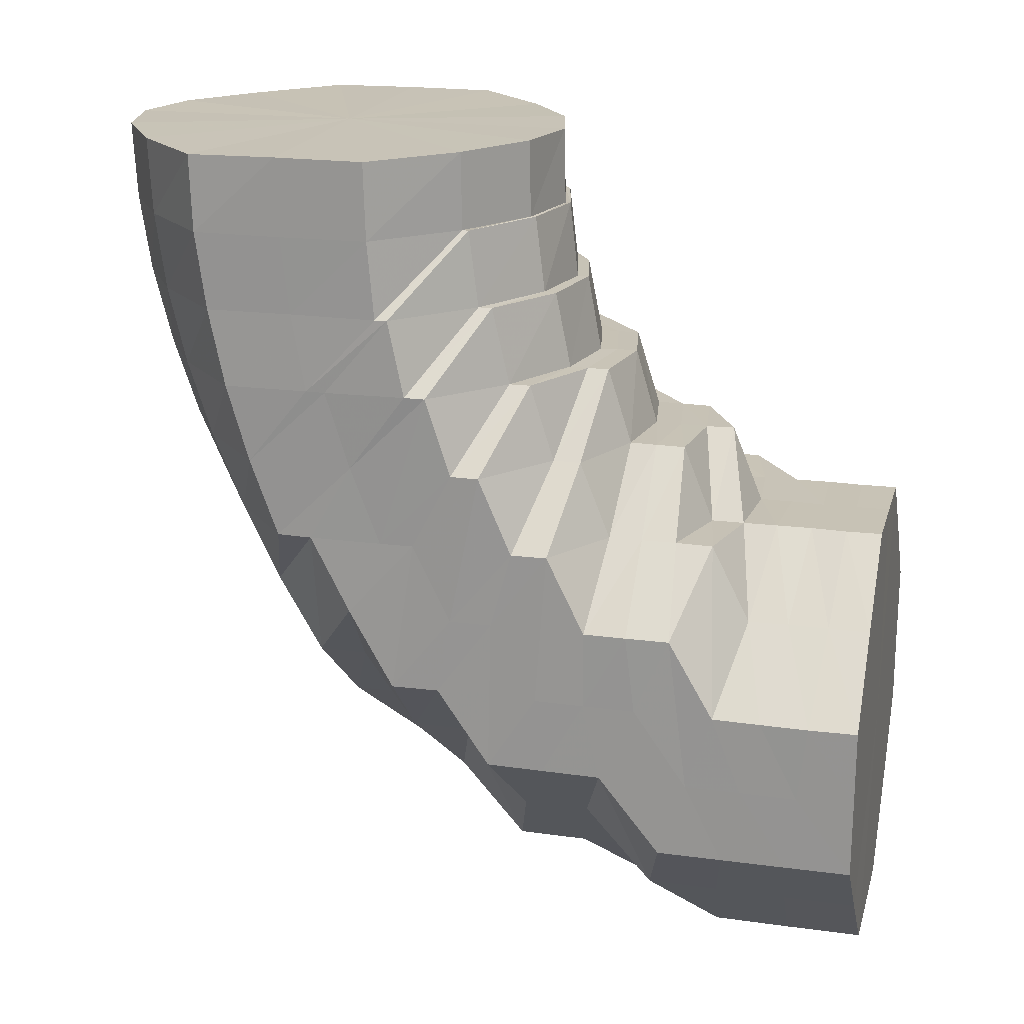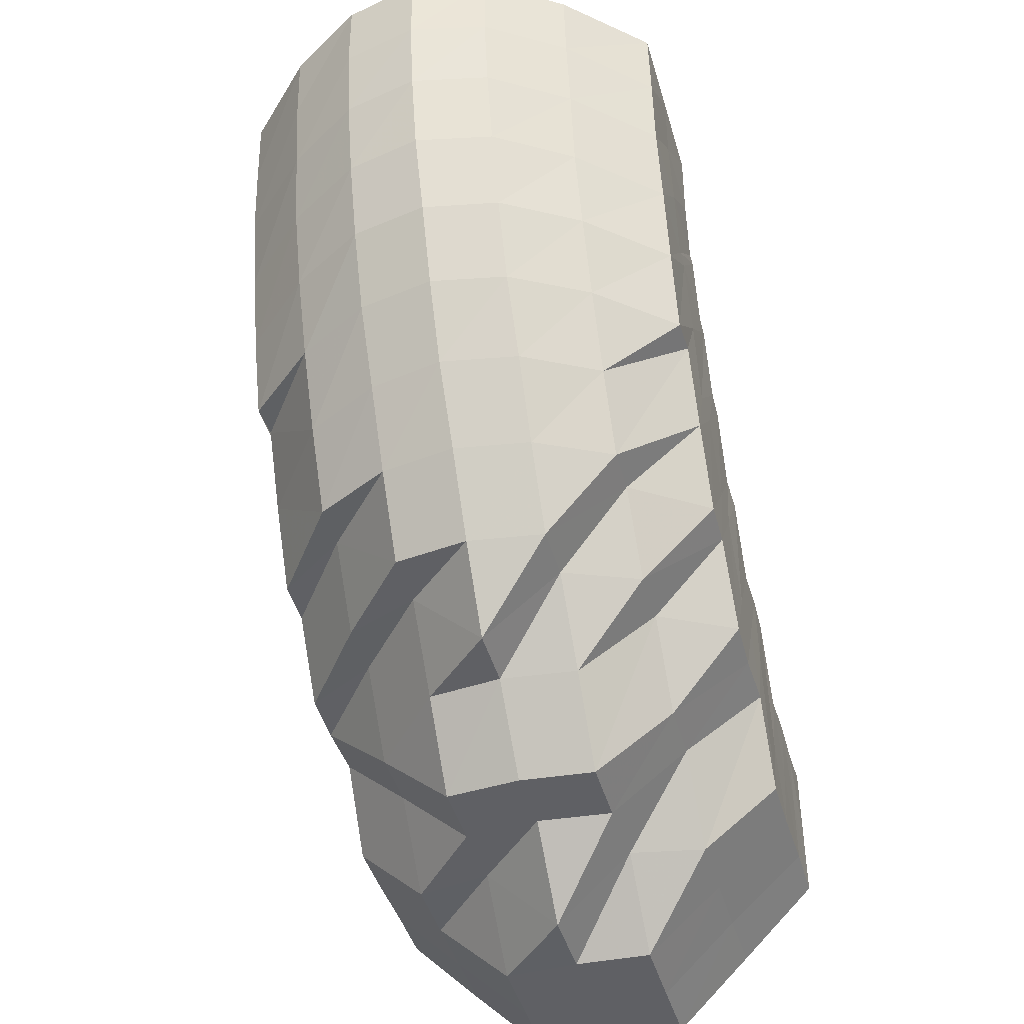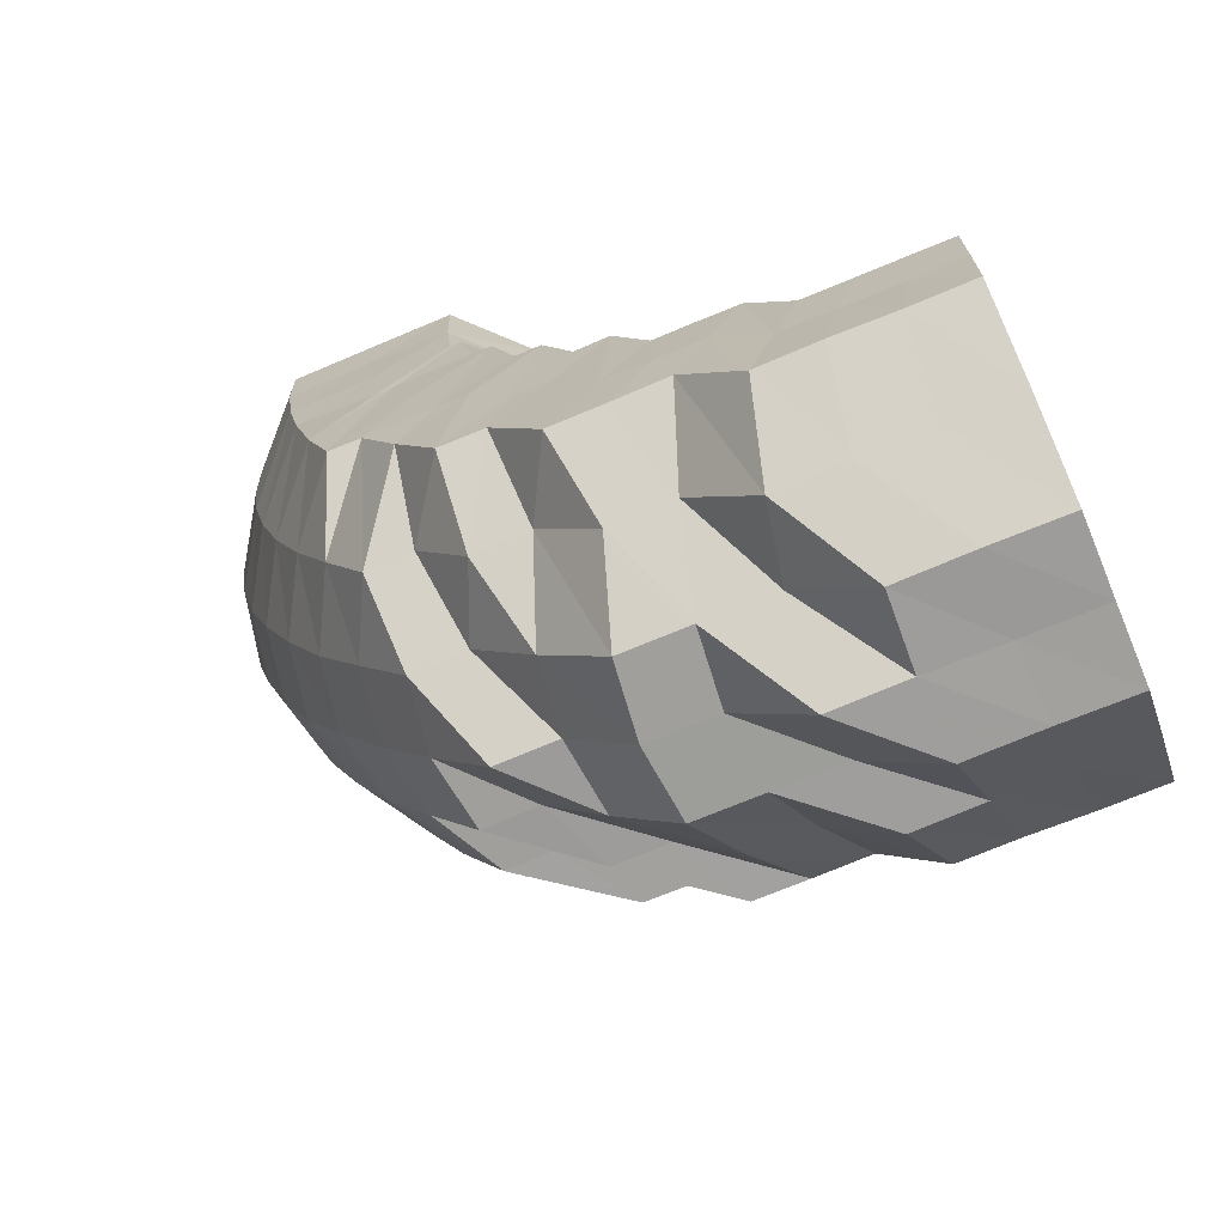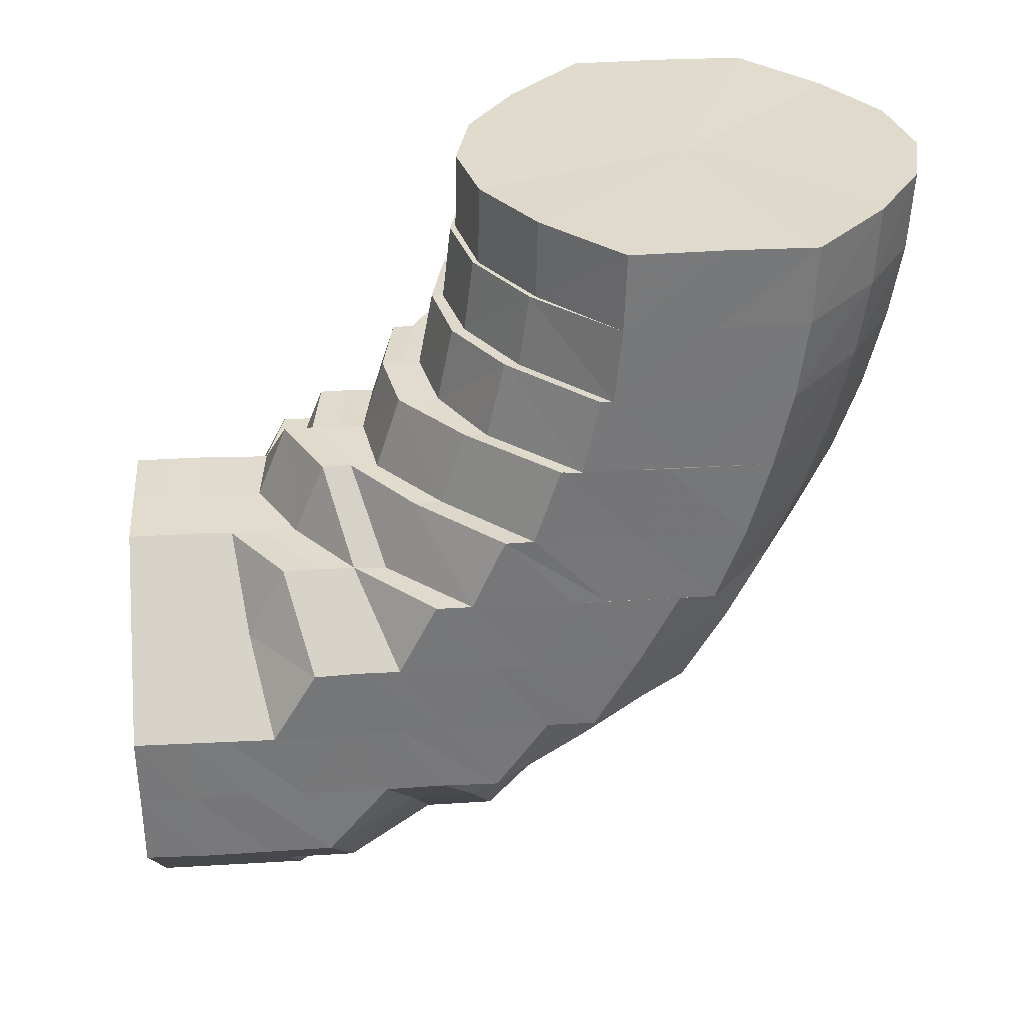
<metadata>
{"format":"obj","ext":"obj","renderer":"f3d","projection":"perspective","resolution":1024,"background":"white","views":[{"elev":19.3,"azim":104.5,"up":"+Y"},{"elev":-43.3,"azim":15.6,"up":"+Y"},{"elev":-70.7,"azim":112.7,"up":"+Y"},{"elev":33.2,"azim":-94.6,"up":"+Y"}]}
</metadata>
<code>
o 16289
v 2234 1876 15.36
v 2234 1876 15.36
v 2234 1876 15.36
v 2234 1876 15.36
v 2234 1876 15.35
v 2234 1876 15.36
v 2234 1876 15.35
v 2234 1876 15.34
v 2234 1876 15.35
v 2234 1876 15.36
v 2234 1876 15.36
v 2234 1876 15.35
v 2234 1876 15.36
v 2234 1876 15.36
v 2234 1876 15.36
v 2234 1876 15.36
v 2234 1876 15.36
v 2234 1876 15.35
v 2234 1876 15.35
v 2234 1876 15.35
v 2234 1876 15.35
v 2234 1876 15.36
v 2234 1876 15.35
v 2234 1876 15.34
v 2234 1876 15.34
v 2234 1876 15.33
v 2234 1876 15.34
v 2234 1876 15.32
v 2234 1876 15.34
v 2234 1876 15.32
v 2234 1876 15.34
v 2234 1876 15.35
v 2234 1876 15.34
v 2234 1876 15.33
v 2234 1876 15.32
v 2234 1876 15.31
v 2234 1876 15.3
v 2234 1876 15.32
v 2234 1876 15.31
v 2234 1876 15.32
v 2234 1876 15.33
v 2234 1876 15.34
v 2234 1876 15.32
v 2234 1876 15.33
v 2234 1876 15.32
v 2234 1876 15.33
v 2234 1876 15.32
v 2234 1876 15.31
v 2234 1876 15.32
v 2234 1876 15.31
v 2234 1876 15.31
v 2234 1876 15.3
v 2234 1876 15.31
v 2234 1876 15.3
v 2234 1876 15.3
v 2234 1876 15.3
v 2234 1876 15.3
v 2234 1876 15.3
v 2234 1876 15.3
v 2234 1876 15.31
v 2234 1876 15.3
v 2234 1876 15.3
v 2234 1876 15.31
v 2234 1876 15.31
v 2234 1876 15.32
v 2234 1876 15.32
v 2234 1876 15.31
v 2234 1876 15.33
v 2234 1876 15.33
v 2234 1876 15.32
v 2234 1876 15.34
v 2234 1876 15.33
v 2234 1876 15.34
v 2234 1876 15.34
v 2234 1876 15.33
v 2234 1876 15.32
v 2234 1876 15.31
v 2234 1876 15.31
v 2234 1876 15.3
v 2234 1876 15.3
v 2234 1876 15.3
v 2234 1876 15.31
v 2234 1876 15.3
v 2234 1876 15.3
v 2234 1876 15.3
v 2234 1876 15.3
v 2234 1876 15.3
v 2234 1876 15.31
v 2234 1876 15.3
v 2234 1876 15.31
v 2234 1876 15.32
v 2234 1876 15.31
v 2234 1876 15.31
v 2234 1876 15.31
v 2234 1876 15.32
v 2234 1876 15.31
v 2234 1876 15.3
v 2234 1876 15.3
v 2234 1876 15.3
v 2234 1876 15.3
v 2234 1876 15.3
v 2234 1876 15.3
v 2234 1876 15.31
v 2234 1876 15.31
v 2234 1876 15.32
v 2234 1876 15.32
v 2234 1876 15.35
v 2234 1876 15.35
v 2234 1876 15.35
v 2234 1876 15.34
v 2234 1876 15.35
v 2234 1876 15.34
v 2234 1876 15.33
v 2234 1876 15.34
v 2234 1876 15.35
v 2234 1876 15.32
v 2234 1876 15.31
v 2234 1876 15.31
v 2234 1876 15.3
v 2234 1876 15.3
v 2234 1876 15.3
v 2234 1876 15.3
v 2234 1876 15.3
v 2234 1876 15.3
v 2234 1876 15.31
v 2234 1876 15.32
v 2234 1876 15.3
v 2234 1876 15.33
v 2234 1876 15.32
v 2234 1876 15.31
v 2234 1876 15.31
v 2234 1876 15.3
v 2234 1876 15.3
v 2234 1876 15.34
v 2234 1876 15.3
v 2234 1876 15.3
v 2234 1876 15.3
v 2234 1876 15.3
v 2234 1876 15.31
v 2234 1876 15.3
v 2234 1876 15.32
v 2234 1876 15.3
v 2234 1876 15.3
v 2234 1876 15.33
v 2234 1876 15.31
v 2234 1876 15.34
v 2234 1876 15.32
v 2234 1876 15.33
v 2234 1876 15.34
v 2234 1876 15.33
v 2234 1876 15.32
v 2234 1876 15.32
v 2234 1876 15.33
v 2234 1876 15.32
v 2234 1876 15.34
v 2234 1876 15.32
v 2234 1876 15.33
v 2234 1876 15.32
v 2234 1876 15.34
v 2234 1876 15.33
v 2234 1876 15.35
v 2234 1876 15.33
v 2234 1876 15.34
v 2234 1876 15.35
v 2234 1876 15.35
v 2234 1876 15.34
v 2234 1876 15.34
v 2234 1876 15.33
v 2234 1876 15.33
v 2234 1876 15.32
v 2234 1876 15.31
v 2234 1876 15.3
v 2234 1876 15.31
v 2234 1876 15.32
v 2234 1876 15.31
v 2234 1876 15.3
v 2234 1876 15.31
v 2234 1876 15.3
v 2234 1876 15.3
v 2234 1876 15.3
v 2234 1876 15.3
v 2234 1876 15.31
v 2234 1876 15.29
v 2234 1876 15.29
v 2234 1876 15.3
v 2234 1876 15.3
v 2234 1876 15.3
v 2234 1876 15.31
v 2234 1876 15.3
v 2234 1876 15.29
v 2234 1876 15.29
v 2234 1876 15.29
v 2234 1876 15.3
v 2234 1876 15.3
v 2234 1876 15.3
v 2234 1876 15.3
v 2234 1876 15.29
v 2234 1876 15.29
v 2234 1876 15.3
v 2234 1876 15.3
v 2234 1876 15.31
v 2234 1876 15.3
v 2234 1876 15.29
v 2234 1876 15.29
v 2234 1876 15.31
v 2234 1876 15.3
v 2234 1876 15.3
v 2234 1876 15.29
v 2234 1876 15.29
v 2234 1876 15.28
v 2234 1876 15.29
v 2234 1876 15.3
v 2234 1876 15.3
v 2234 1876 15.28
v 2234 1876 15.31
v 2234 1876 15.3
v 2234 1876 15.31
v 2234 1876 15.3
v 2234 1876 15.3
v 2234 1876 15.31
v 2234 1876 15.3
v 2234 1876 15.29
v 2234 1876 15.29
v 2234 1876 15.29
v 2234 1876 15.28
v 2234 1876 15.3
v 2234 1876 15.28
v 2234 1876 15.29
v 2234 1876 15.28
v 2234 1876 15.31
v 2234 1876 15.29
v 2234 1876 15.32
v 2234 1876 15.3
v 2234 1876 15.31
v 2234 1876 15.3
v 2234 1876 15.3
v 2234 1876 15.3
v 2234 1876 15.32
v 2234 1876 15.3
v 2234 1876 15.31
v 2234 1876 15.32
v 2234 1876 15.3
v 2234 1876 15.32
v 2234 1876 15.31
v 2234 1876 15.33
v 2234 1876 15.32
v 2234 1876 15.31
v 2234 1876 15.3
v 2234 1876 15.3
v 2234 1876 15.3
v 2234 1876 15.31
v 2234 1876 15.32
v 2234 1876 15.3
v 2234 1876 15.31
v 2234 1876 15.3
v 2234 1876 15.3
v 2234 1876 15.29
v 2234 1876 15.29
v 2234 1876 15.29
v 2234 1876 15.28
v 2234 1876 15.28
v 2234 1876 15.3
v 2234 1876 15.3
v 2234 1876 15.28
v 2234 1876 15.28
v 2234 1876 15.28
v 2234 1876 15.28
v 2234 1876 15.28
v 2234 1876 15.28
v 2234 1876 15.28
v 2234 1876 15.29
v 2234 1876 15.28
v 2234 1876 15.29
v 2234 1876 15.29
v 2234 1876 15.28
v 2234 1876 15.28
v 2234 1876 15.28
v 2234 1876 15.28
v 2234 1876 15.28
v 2234 1876 15.28
v 2234 1876 15.27
v 2234 1876 15.27
v 2234 1876 15.27
v 2234 1876 15.27
v 2234 1876 15.27
v 2234 1876 15.27
v 2234 1876 15.27
v 2234 1876 15.27
v 2234 1876 15.26
v 2234 1876 15.27
v 2234 1876 15.26
v 2234 1876 15.25
v 2234 1876 15.26
v 2234 1876 15.25
v 2234 1876 15.27
v 2234 1876 15.26
v 2234 1876 15.25
v 2234 1876 15.27
v 2234 1876 15.26
v 2234 1876 15.25
v 2234 1876 15.28
v 2234 1876 15.25
v 2234 1876 15.25
v 2234 1876 15.25
v 2234 1876 15.25
v 2234 1876 15.25
v 2234 1876 15.25
v 2234 1876 15.25
v 2234 1876 15.25
v 2234 1876 15.26
v 2234 1876 15.25
v 2234 1876 15.25
v 2234 1876 15.26
v 2234 1876 15.25
v 2234 1876 15.26
v 2234 1876 15.25
v 2234 1876 15.25
v 2234 1876 15.26
v 2234 1876 15.25
v 2234 1876 15.25
v 2234 1876 15.26
v 2234 1876 15.26
v 2234 1876 15.25
v 2234 1876 15.25
v 2234 1876 15.27
v 2234 1876 15.26
v 2234 1876 15.26
v 2234 1876 15.25
v 2234 1876 15.25
v 2234 1876 15.27
v 2234 1876 15.27
v 2234 1876 15.26
v 2234 1876 15.26
v 2234 1876 15.25
v 2234 1876 15.25
v 2234 1876 15.25
v 2234 1876 15.26
v 2234 1876 15.25
v 2234 1876 15.25
v 2234 1876 15.26
v 2234 1876 15.25
v 2234 1876 15.26
v 2234 1876 15.26
v 2234 1876 15.25
v 2234 1876 15.25
v 2234 1876 15.25
v 2234 1876 15.26
v 2234 1876 15.27
v 2234 1876 15.27
v 2234 1876 15.25
v 2234 1876 15.27
v 2234 1876 15.28
v 2234 1876 15.28
v 2234 1876 15.29
v 2234 1876 15.28
v 2234 1876 15.29
v 2234 1876 15.27
v 2234 1876 15.28
v 2234 1876 15.3
v 2234 1876 15.3
v 2234 1876 15.27
v 2234 1876 15.28
v 2234 1876 15.26
v 2234 1876 15.27
v 2234 1876 15.28
v 2234 1876 15.28
v 2234 1876 15.27
v 2234 1876 15.28
v 2234 1876 15.3
v 2234 1876 15.3
v 2234 1876 15.31
v 2234 1876 15.3
v 2234 1876 15.32
v 2234 1876 15.36
v 2234 1876 15.36
v 2234 1876 15.33
v 2234 1876 15.35
v 2234 1876 15.36
v 2234 1876 15.34
v 2234 1876 15.35
v 2234 1876 15.33
v 2234 1876 15.34
v 2234 1876 15.32
v 2234 1876 15.33
v 2234 1876 15.31
v 2234 1876 15.32
v 2234 1876 15.3
v 2234 1876 15.31
v 2234 1876 15.3
v 2234 1876 15.3
f 1 2 3
f 3 4 5
f 2 4 6
f 5 7 8
f 4 7 9
f 2 10 4
f 4 11 7
f 10 11 4
f 11 12 7
f 13 10 2
f 10 14 11
f 15 13 2
f 15 2 16
f 17 15 1
f 13 18 10
f 18 14 10
f 19 13 15
f 20 18 13
f 19 20 13
f 21 19 15
f 21 15 22
f 23 21 17
f 24 19 21
f 25 20 19
f 24 25 19
f 26 25 24
f 25 27 20
f 28 27 25
f 27 29 20
f 20 29 18
f 28 30 27
f 31 24 21
f 31 21 32
f 33 31 23
f 34 24 31
f 34 26 24
f 35 26 34
f 35 36 26
f 37 36 38
f 39 35 40
f 41 34 31
f 41 31 42
f 43 34 41
f 44 41 33
f 45 43 41
f 45 41 46
f 47 45 44
f 48 43 49
f 50 51 47
f 52 53 51
f 54 55 50
f 56 52 55
f 57 58 54
f 59 56 58
f 60 59 61
f 62 61 57
f 63 64 62
f 65 66 63
f 66 64 67
f 68 69 65
f 69 66 70
f 8 71 68
f 71 69 72
f 7 71 73
f 7 12 71
f 71 74 69
f 12 74 71
f 69 75 66
f 74 75 69
f 66 76 64
f 75 76 66
f 76 77 64
f 78 77 79
f 79 80 81
f 82 83 80
f 81 84 85
f 83 86 84
f 85 87 88
f 86 89 87
f 88 90 91
f 89 92 93
f 93 94 95
f 96 97 98
f 97 99 100
f 99 101 102
f 101 103 104
f 103 105 106
f 14 107 11
f 11 107 12
f 107 108 12
f 12 108 74
f 14 109 107
f 108 110 74
f 74 110 75
f 107 111 108
f 109 111 107
f 108 112 110
f 111 112 108
f 110 113 75
f 75 113 76
f 112 114 110
f 110 114 113
f 111 115 112
f 113 116 76
f 76 116 77
f 116 117 77
f 118 117 119
f 119 120 121
f 121 122 123
f 123 124 48
f 116 125 117
f 113 126 116
f 126 125 116
f 114 126 113
f 125 127 117
f 114 128 126
f 126 129 125
f 128 129 126
f 129 130 125
f 125 130 127
f 131 127 132
f 130 133 127
f 134 128 114
f 112 134 114
f 115 134 112
f 127 133 135
f 127 135 120
f 132 135 136
f 137 138 135
f 130 139 133
f 139 140 133
f 141 139 130
f 129 141 130
f 142 140 143
f 144 141 129
f 128 144 129
f 141 145 139
f 146 144 128
f 134 146 128
f 144 147 141
f 147 145 141
f 146 148 144
f 148 147 144
f 149 146 134
f 115 149 134
f 150 148 146
f 149 150 146
f 148 151 147
f 147 152 145
f 151 152 147
f 153 151 148
f 150 153 148
f 151 154 152
f 155 150 149
f 153 156 151
f 156 154 151
f 157 153 150
f 155 157 150
f 158 156 153
f 157 158 153
f 159 155 149
f 159 149 115
f 160 157 155
f 161 159 115
f 161 115 111
f 109 161 111
f 162 155 159
f 162 160 155
f 163 159 161
f 163 162 159
f 164 161 109
f 164 163 161
f 165 164 109
f 165 109 14
f 18 165 14
f 29 165 18
f 166 164 165
f 29 166 165
f 167 163 164
f 166 167 164
f 168 166 29
f 27 168 29
f 169 167 166
f 168 169 166
f 30 168 27
f 30 170 168
f 171 172 170
f 173 170 30
f 169 174 167
f 175 173 30
f 175 30 28
f 176 175 177
f 178 173 175
f 179 178 175
f 178 180 173
f 180 181 182
f 183 178 179
f 184 180 178
f 183 184 178
f 185 183 179
f 185 179 186
f 186 187 188
f 189 185 37
f 190 184 183
f 191 183 185
f 191 190 183
f 192 191 185
f 192 185 193
f 194 193 39
f 195 192 193
f 136 195 194
f 195 193 124
f 196 192 195
f 135 196 195
f 135 195 122
f 196 197 192
f 197 191 192
f 140 197 196
f 197 198 191
f 198 190 191
f 140 199 197
f 199 198 197
f 200 199 140
f 139 200 140
f 145 200 139
f 145 201 200
f 152 201 145
f 200 202 199
f 201 202 200
f 199 203 198
f 202 203 199
f 203 204 198
f 198 204 190
f 152 205 201
f 154 205 152
f 201 206 202
f 205 206 201
f 202 207 203
f 206 207 202
f 203 208 204
f 207 208 203
f 204 209 190
f 190 209 184
f 208 210 204
f 204 210 209
f 207 211 208
f 206 212 207
f 212 211 207
f 213 212 206
f 205 213 206
f 208 214 210
f 211 214 208
f 215 213 205
f 154 215 205
f 213 216 212
f 217 215 154
f 156 217 154
f 215 218 213
f 218 216 213
f 217 219 215
f 219 218 215
f 220 217 156
f 158 220 156
f 221 219 217
f 220 221 217
f 219 222 218
f 218 223 216
f 222 223 218
f 224 222 219
f 221 224 219
f 222 225 223
f 226 221 220
f 224 227 222
f 227 225 222
f 228 224 221
f 226 228 221
f 229 227 224
f 228 229 224
f 230 226 220
f 230 220 158
f 231 228 226
f 232 230 158
f 232 158 157
f 160 232 157
f 233 226 230
f 233 231 226
f 234 230 232
f 234 233 230
f 235 236 234
f 237 233 234
f 238 234 232
f 238 232 160
f 239 234 238
f 240 239 238
f 241 238 160
f 240 238 241
f 241 160 162
f 242 239 240
f 243 244 241
f 245 241 162
f 245 162 163
f 167 245 163
f 246 241 245
f 174 245 167
f 174 246 245
f 247 246 174
f 248 249 247
f 247 250 246
f 250 242 240
f 250 251 252
f 253 250 247
f 254 247 174
f 254 174 169
f 255 247 254
f 256 255 254
f 256 254 170
f 257 255 256
f 180 257 256
f 257 258 255
f 259 257 180
f 184 259 180
f 209 259 184
f 259 260 257
f 260 258 257
f 209 261 259
f 261 260 259
f 210 261 209
f 258 262 263
f 210 264 261
f 214 264 210
f 261 265 260
f 264 265 261
f 260 266 258
f 265 266 260
f 266 267 258
f 258 267 253
f 265 268 266
f 264 269 265
f 269 268 265
f 270 269 264
f 214 270 264
f 267 271 253
f 253 271 250
f 271 242 250
f 272 270 214
f 211 272 214
f 273 272 211
f 212 273 211
f 216 273 212
f 216 274 273
f 223 274 216
f 273 275 272
f 274 275 273
f 272 276 270
f 275 276 272
f 276 277 270
f 270 277 269
f 223 278 274
f 225 278 223
f 274 279 275
f 278 279 274
f 275 280 276
f 279 280 275
f 276 281 277
f 280 281 276
f 277 282 269
f 269 282 268
f 281 283 277
f 277 283 282
f 280 284 281
f 279 285 280
f 285 284 280
f 286 285 279
f 278 286 279
f 281 287 283
f 284 287 281
f 288 286 278
f 225 288 278
f 286 289 285
f 290 288 225
f 227 290 225
f 288 291 286
f 291 289 286
f 291 292 289
f 293 291 288
f 290 293 288
f 293 294 291
f 295 290 227
f 229 295 227
f 296 293 290
f 295 296 290
f 296 297 293
f 298 295 229
f 299 296 295
f 298 299 295
f 299 300 296
f 301 298 229
f 301 229 228
f 231 301 228
f 302 303 296
f 303 304 293
f 305 302 299
f 302 303 306
f 305 302 306
f 303 304 306
f 304 307 291
f 304 307 306
f 307 308 306
f 307 308 289
f 309 305 306
f 309 305 310
f 310 311 299
f 310 299 298
f 308 312 306
f 308 312 313
f 289 314 313
f 289 313 285
f 285 313 284
f 313 315 284
f 313 316 315
f 284 315 287
f 312 317 315
f 312 317 306
f 315 318 287
f 315 319 318
f 317 320 318
f 317 320 306
f 287 318 321
f 287 321 283
f 318 322 321
f 318 323 322
f 320 324 322
f 320 324 306
f 283 321 325
f 283 325 282
f 321 322 326
f 321 326 325
f 322 327 326
f 322 328 327
f 324 329 327
f 324 329 306
f 282 325 330
f 282 330 268
f 325 326 331
f 325 331 330
f 326 327 332
f 326 332 331
f 327 333 332
f 327 334 333
f 329 335 333
f 329 335 306
f 335 336 306
f 335 336 337
f 336 338 306
f 333 339 337
f 336 338 340
f 338 341 306
f 341 309 306
f 338 341 342
f 341 309 343
f 337 344 340
f 340 345 342
f 342 346 343
f 337 340 347
f 340 342 348
f 347 340 348
f 342 343 349
f 348 342 349
f 343 350 310
f 343 310 351
f 349 343 351
f 351 310 298
f 351 298 301
f 352 351 301
f 349 351 352
f 352 301 231
f 348 349 353
f 353 349 352
f 354 352 231
f 353 352 354
f 354 231 233
f 237 354 233
f 355 354 237
f 355 353 354
f 356 355 237
f 357 348 353
f 357 353 355
f 347 348 357
f 358 357 355
f 358 355 356
f 356 359 360
f 361 357 358
f 361 347 357
f 362 358 356
f 242 356 239
f 362 356 242
f 271 362 242
f 363 347 361
f 363 337 347
f 333 337 363
f 332 333 363
f 332 363 364
f 364 363 361
f 331 332 364
f 365 362 271
f 267 365 271
f 364 361 366
f 365 366 362
f 366 361 358
f 366 358 362
f 331 364 367
f 367 364 366
f 367 366 365
f 330 331 367
f 368 365 267
f 368 367 365
f 330 367 368
f 266 368 267
f 268 330 368
f 268 368 266
f 369 370 371
f 371 372 373
f 374 375 376
f 375 377 376
f 378 374 376
f 377 379 376
f 380 378 376
f 379 381 376
f 382 380 376
f 381 383 376
f 384 382 376
f 383 385 376
f 386 384 376
f 385 387 376
f 388 386 376
f 387 389 376
f 390 388 376
f 389 390 376

</code>
